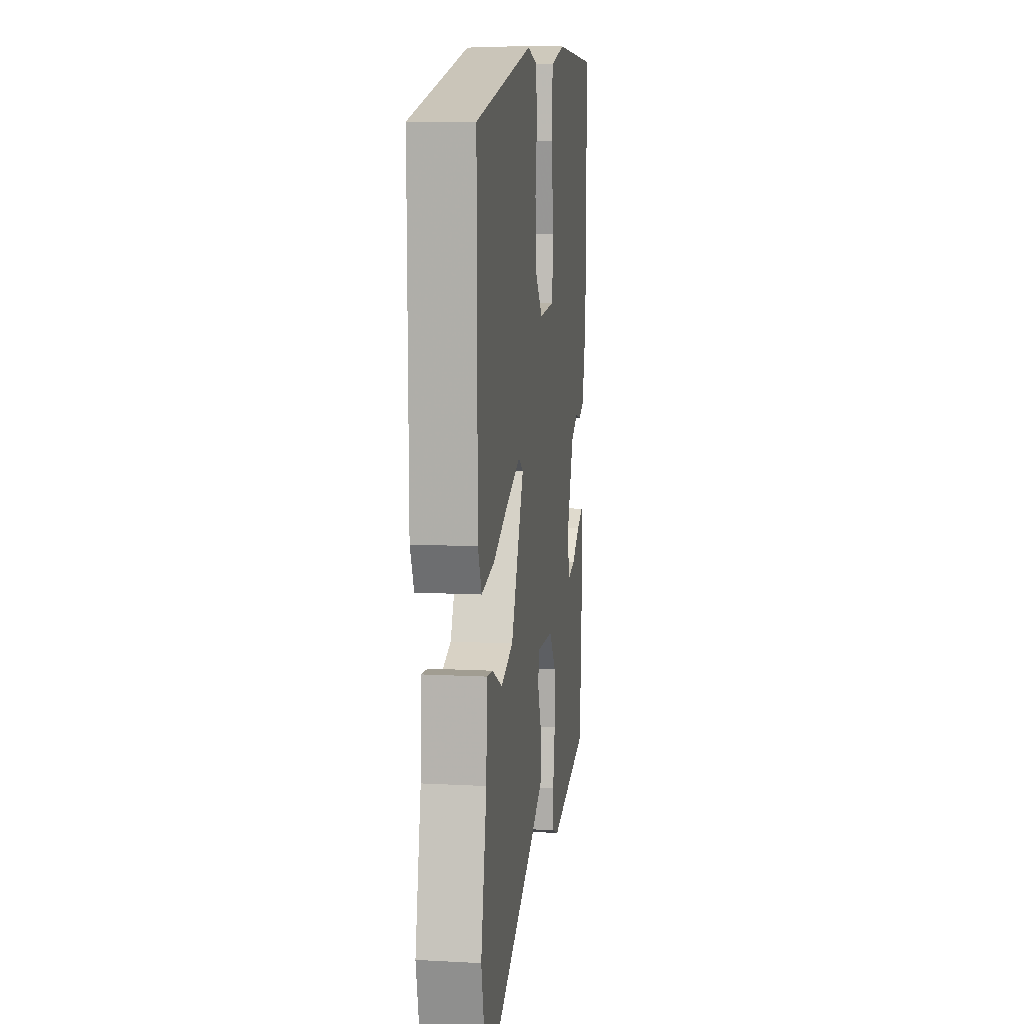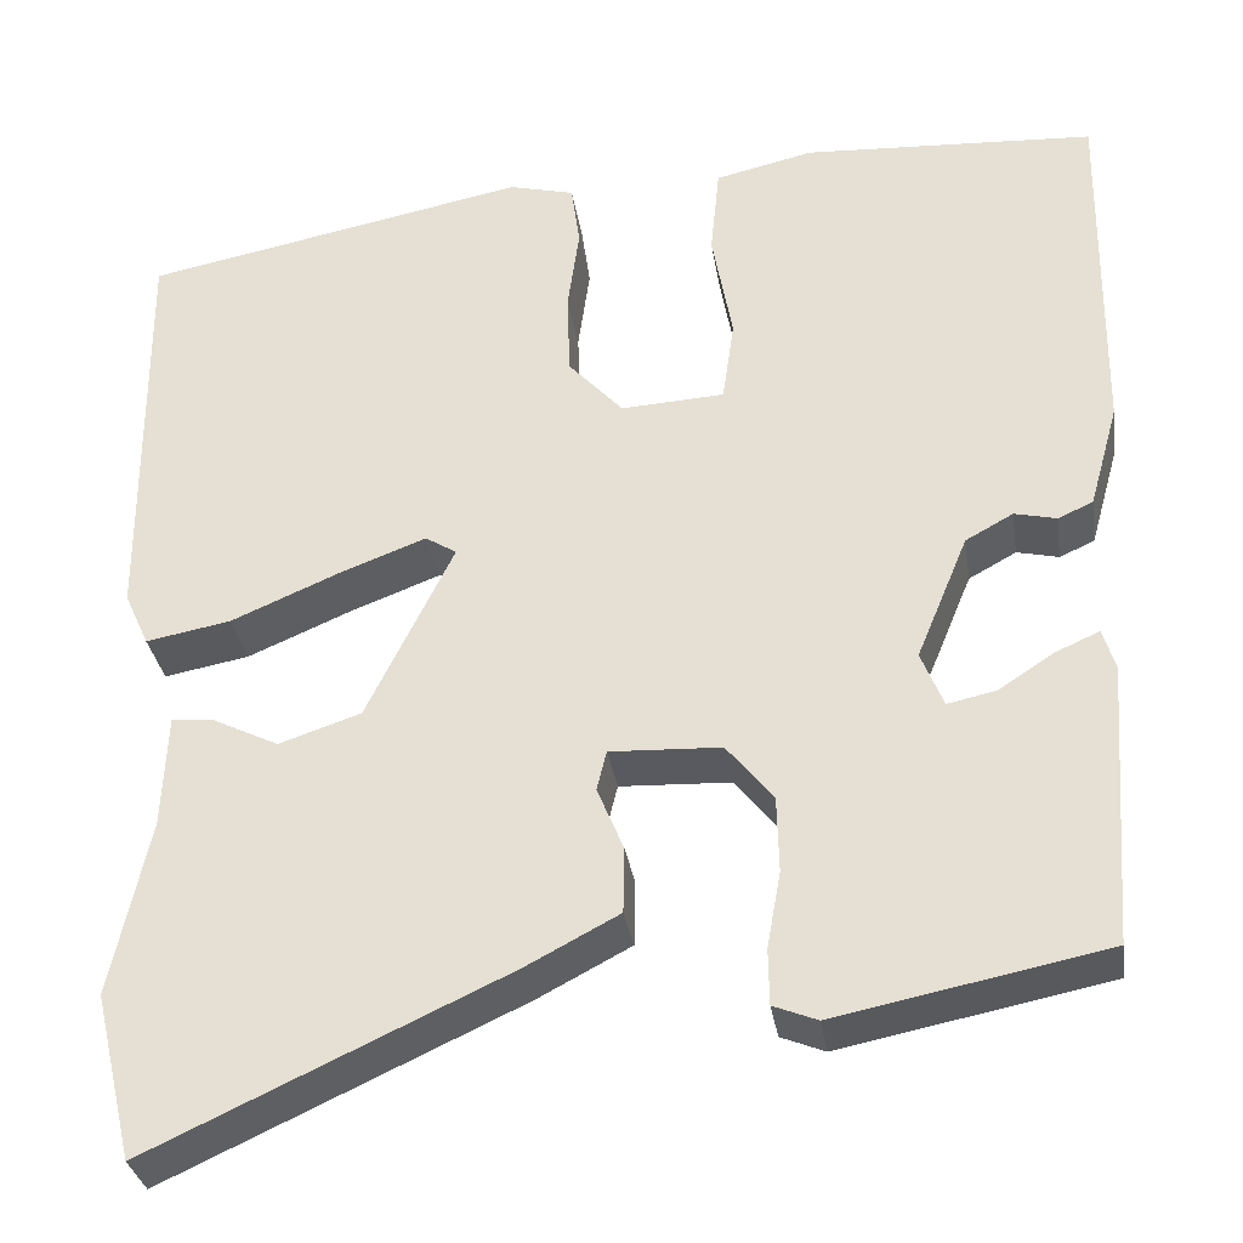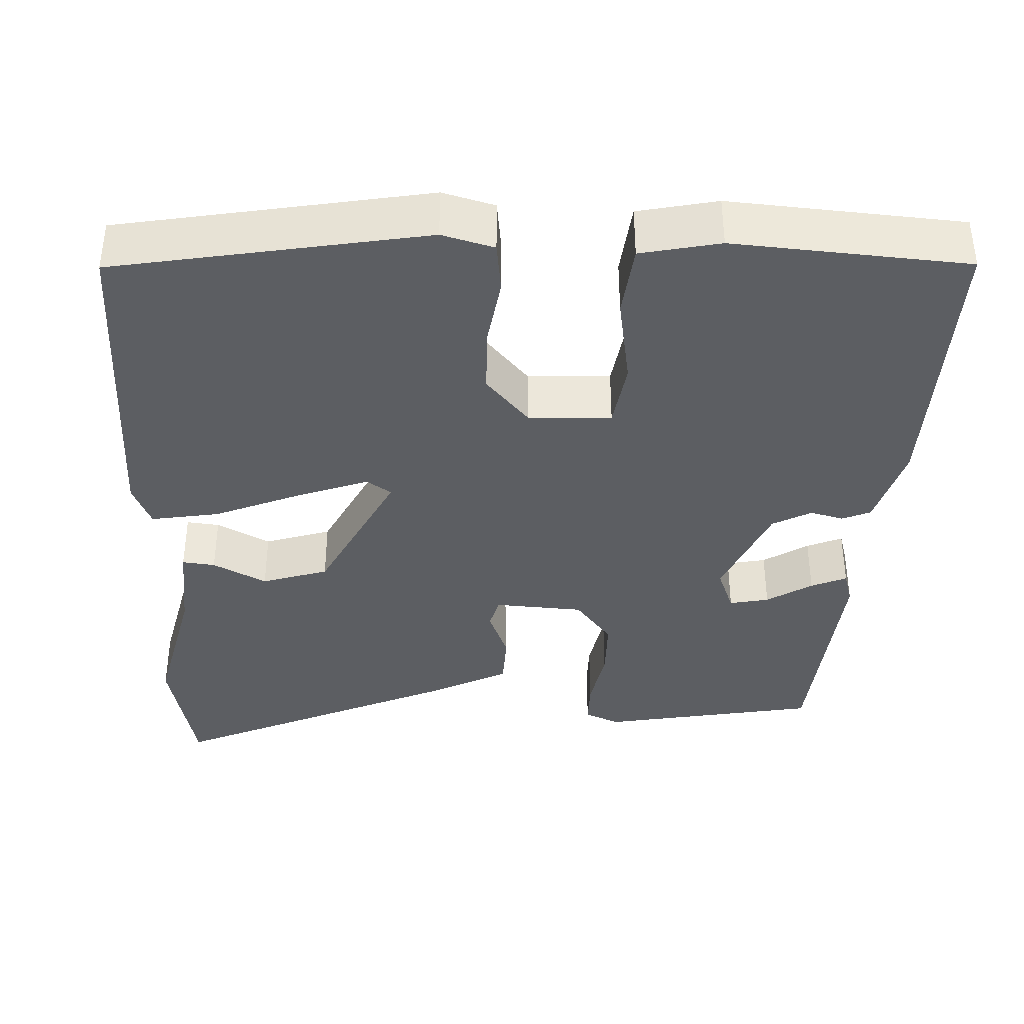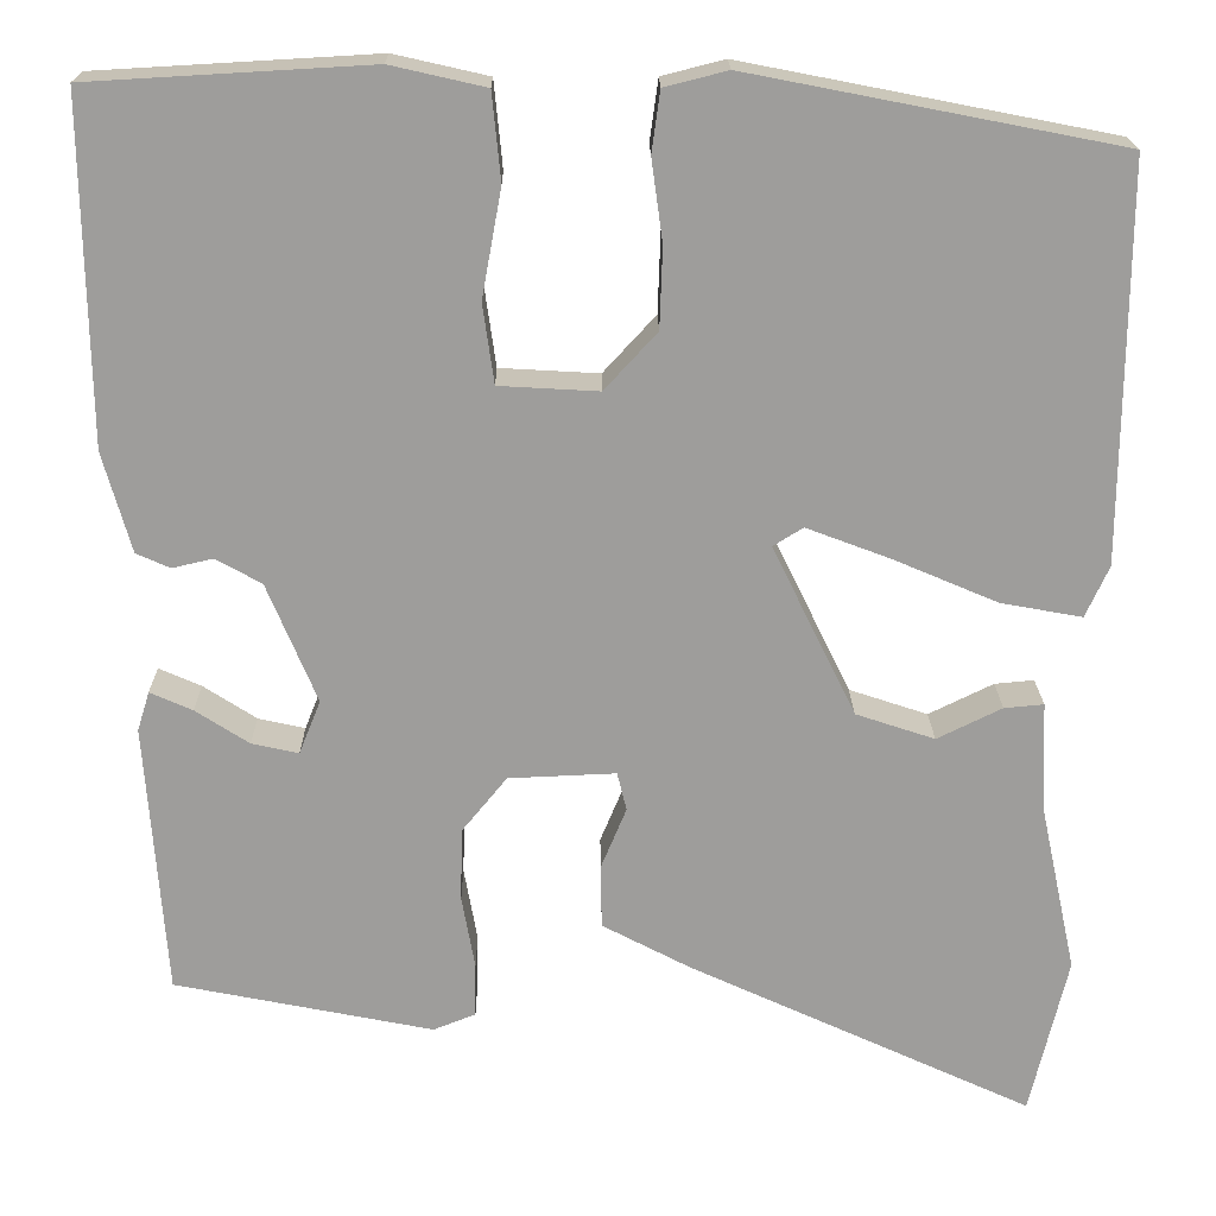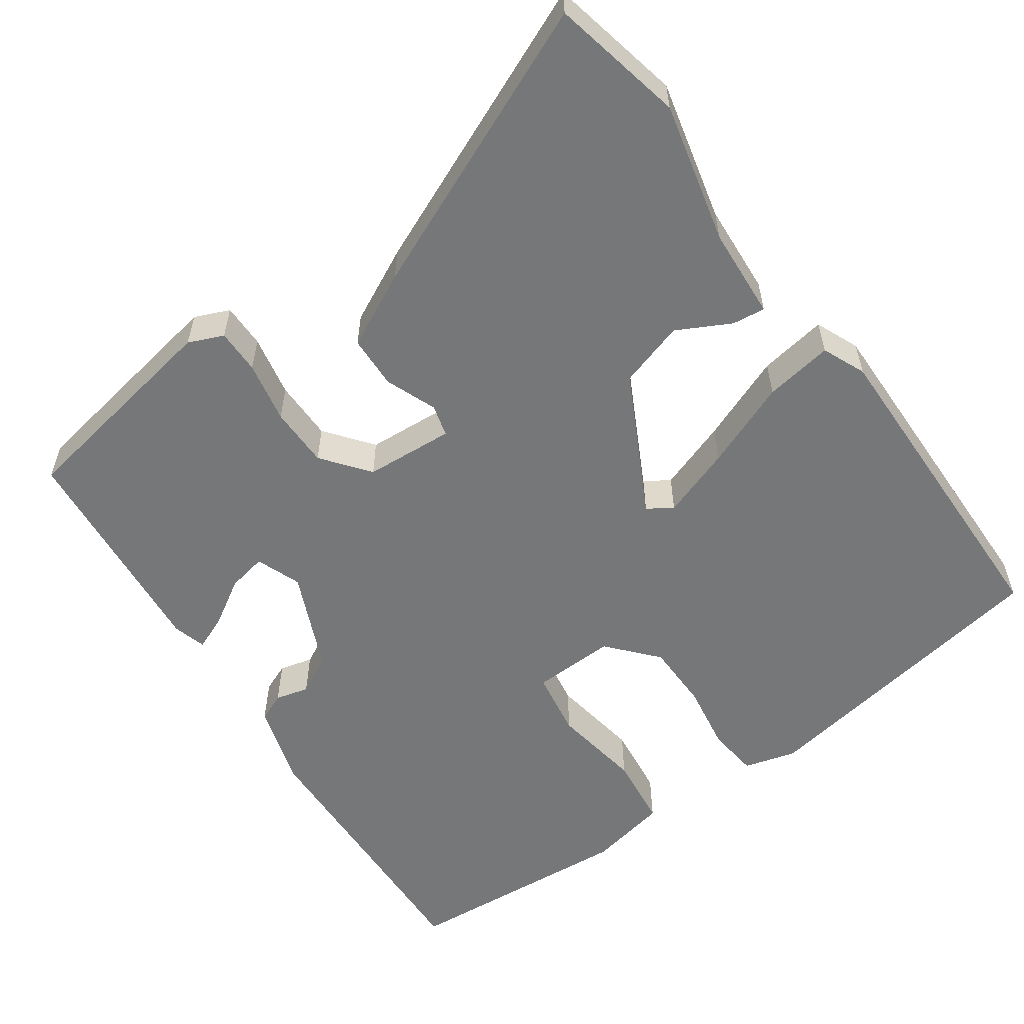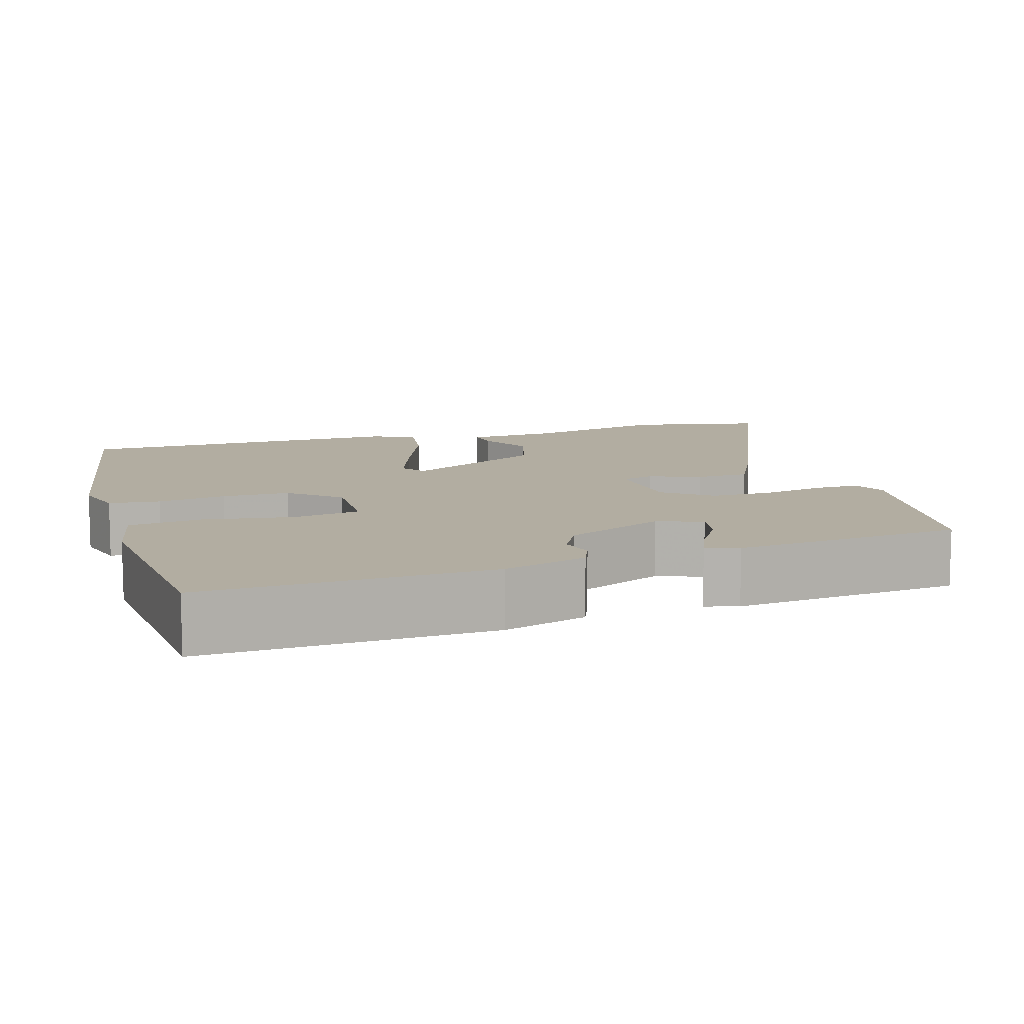
<metadata>
{"format":"obj","ext":"obj","renderer":"f3d","projection":"perspective","resolution":1024,"background":"white","views":[{"elev":10.1,"azim":-82.2,"up":"+Z"},{"elev":-32.2,"azim":8.7,"up":"+Z"},{"elev":-38.1,"azim":-3.4,"up":"+Y"},{"elev":19.4,"azim":179.4,"up":"+Z"},{"elev":-57.0,"azim":-146.0,"up":"+Y"},{"elev":10.5,"azim":71.3,"up":"+Y"}]}
</metadata>
<code>
v 0.448 0.07 -0.485
v 0.172 0.07 -0.54
v 0.127 0.07 -0.522
v 0.126 0.07 -0.465
v 0.14 0.07 -0.386
v 0.138 0.07 -0.308
v 0.09 0.07 -0.249
v -0.024 0.07 -0.244
v -0.034 0.07 -0.285
v -0.007 0.07 -0.35
v -0.008 0.07 -0.418
v -0.103 0.07 -0.468
v -0.468 0.07 -0.636
v -0.508 0.07 -0.467
v -0.469 0.07 -0.286
v -0.464 0.07 -0.169
v -0.422 0.07 -0.173
v -0.353 0.07 -0.207
v -0.269 0.07 -0.179
v -0.18 0.07 0.003
v -0.212 0.07 0.023
v -0.302 0.07 -0.011
v -0.412 0.07 -0.058
v -0.499 0.07 -0.074
v -0.524 0.07 -0.019
v -0.527 0.07 0.404
v -0.132 0.07 0.481
v -0.065 0.07 0.464
v -0.056 0.07 0.399
v -0.068 0.07 0.312
v -0.065 0.07 0.226
v -0.009 0.07 0.165
v 0.097 0.07 0.171
v 0.109 0.07 0.256
v 0.088 0.07 0.371
v 0.097 0.07 0.464
v 0.198 0.07 0.487
v 0.497 0.07 0.47
v 0.492 0.07 0.105
v 0.462 0.07 -0.002
v 0.426 0.07 -0.018
v 0.383 0.07 -0.008
v 0.334 0.07 -0.035
v 0.281 0.07 -0.163
v 0.304 0.07 -0.22
v 0.354 0.07 -0.209
v 0.411 0.07 -0.172
v 0.456 0.07 -0.152
v 0.469 0.07 -0.194
v 0.448 0 -0.485
v 0.172 0 -0.54
v 0.127 0 -0.522
v 0.126 0 -0.465
v 0.14 0 -0.386
v 0.138 0 -0.308
v 0.09 0 -0.249
v -0.024 0 -0.244
v -0.034 0 -0.285
v -0.007 0 -0.35
v -0.008 0 -0.418
v -0.103 0 -0.468
v -0.468 0 -0.636
v -0.508 0 -0.467
v -0.469 0 -0.286
v -0.464 0 -0.169
v -0.422 0 -0.173
v -0.353 0 -0.207
v -0.269 0 -0.179
v -0.18 0 0.003
v -0.212 0 0.023
v -0.302 0 -0.011
v -0.412 0 -0.058
v -0.499 0 -0.074
v -0.524 0 -0.019
v -0.527 0 0.404
v -0.132 0 0.481
v -0.065 0 0.464
v -0.056 0 0.399
v -0.068 0 0.312
v -0.065 0 0.226
v -0.009 0 0.165
v 0.097 0 0.171
v 0.109 0 0.256
v 0.088 0 0.371
v 0.097 0 0.464
v 0.198 0 0.487
v 0.497 0 0.47
v 0.492 0 0.105
v 0.462 0 -0.002
v 0.426 0 -0.018
v 0.383 0 -0.008
v 0.334 0 -0.035
v 0.281 0 -0.163
v 0.304 0 -0.22
v 0.354 0 -0.209
v 0.411 0 -0.172
v 0.456 0 -0.152
v 0.469 0 -0.194
f 46 47 48 49
f 45 46 49 1
f 39 40 41 42
f 39 42 43
f 38 39 43
f 37 38 43 44
f 34 35 36 37
f 33 34 37 44
f 27 28 29 30
f 27 30 31
f 26 27 31
f 25 26 31 32
f 22 23 24 25
f 21 22 25 32
f 15 16 17 18
f 15 18 19
f 14 15 19
f 13 14 19
f 12 13 19 20
f 9 10 11 12
f 8 9 12 20
f 2 3 4 5
f 45 1 2 5
f 45 5 6
f 44 45 6 7
f 20 21 32 33
f 20 33 44
f 7 8 20 44
f 98 97 96 95
f 50 98 95 94
f 91 90 89 88
f 92 91 88
f 92 88 87
f 93 92 87 86
f 86 85 84 83
f 93 86 83 82
f 79 78 77 76
f 80 79 76
f 80 76 75
f 81 80 75 74
f 74 73 72 71
f 81 74 71 70
f 67 66 65 64
f 68 67 64
f 68 64 63
f 68 63 62
f 69 68 62 61
f 61 60 59 58
f 69 61 58 57
f 54 53 52 51
f 54 51 50 94
f 55 54 94
f 56 55 94 93
f 82 81 70 69
f 93 82 69
f 93 69 57 56
f 1 50 51 2
f 2 51 52 3
f 3 52 53 4
f 4 53 54 5
f 5 54 55 6
f 6 55 56 7
f 7 56 57 8
f 8 57 58 9
f 9 58 59 10
f 10 59 60 11
f 11 60 61 12
f 12 61 62 13
f 13 62 63 14
f 14 63 64 15
f 15 64 65 16
f 16 65 66 17
f 17 66 67 18
f 18 67 68 19
f 19 68 69 20
f 20 69 70 21
f 21 70 71 22
f 22 71 72 23
f 23 72 73 24
f 24 73 74 25
f 25 74 75 26
f 26 75 76 27
f 27 76 77 28
f 28 77 78 29
f 29 78 79 30
f 30 79 80 31
f 31 80 81 32
f 32 81 82 33
f 33 82 83 34
f 34 83 84 35
f 35 84 85 36
f 36 85 86 37
f 37 86 87 38
f 38 87 88 39
f 39 88 89 40
f 40 89 90 41
f 41 90 91 42
f 42 91 92 43
f 43 92 93 44
f 44 93 94 45
f 45 94 95 46
f 46 95 96 47
f 47 96 97 48
f 48 97 98 49
f 49 98 50 1

</code>
